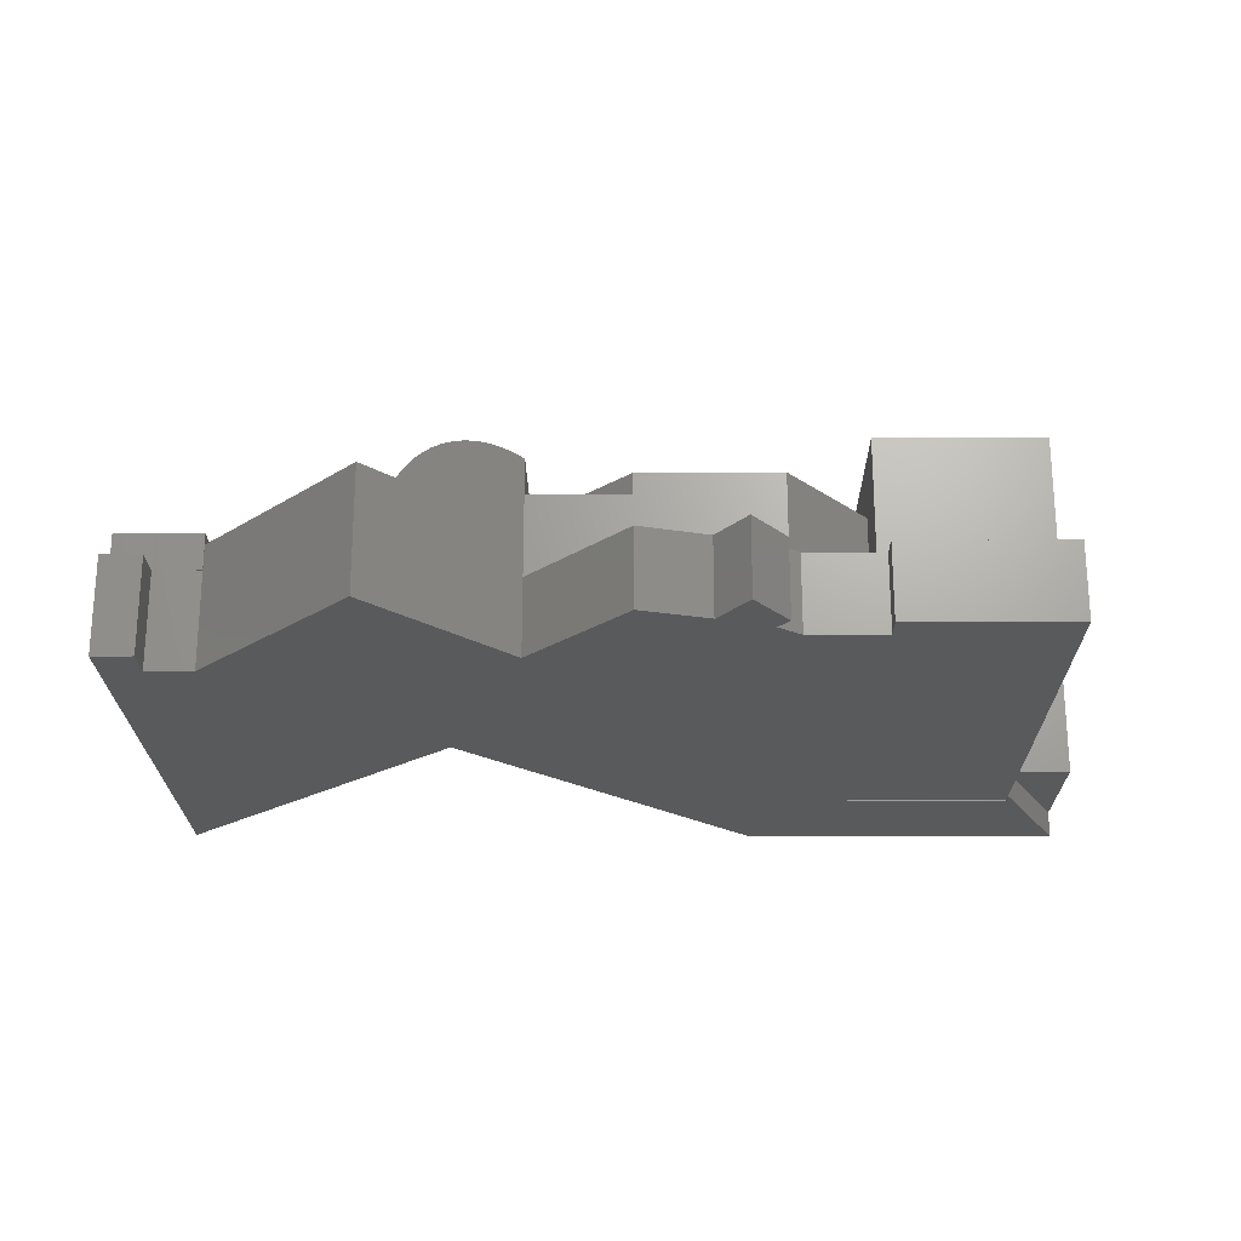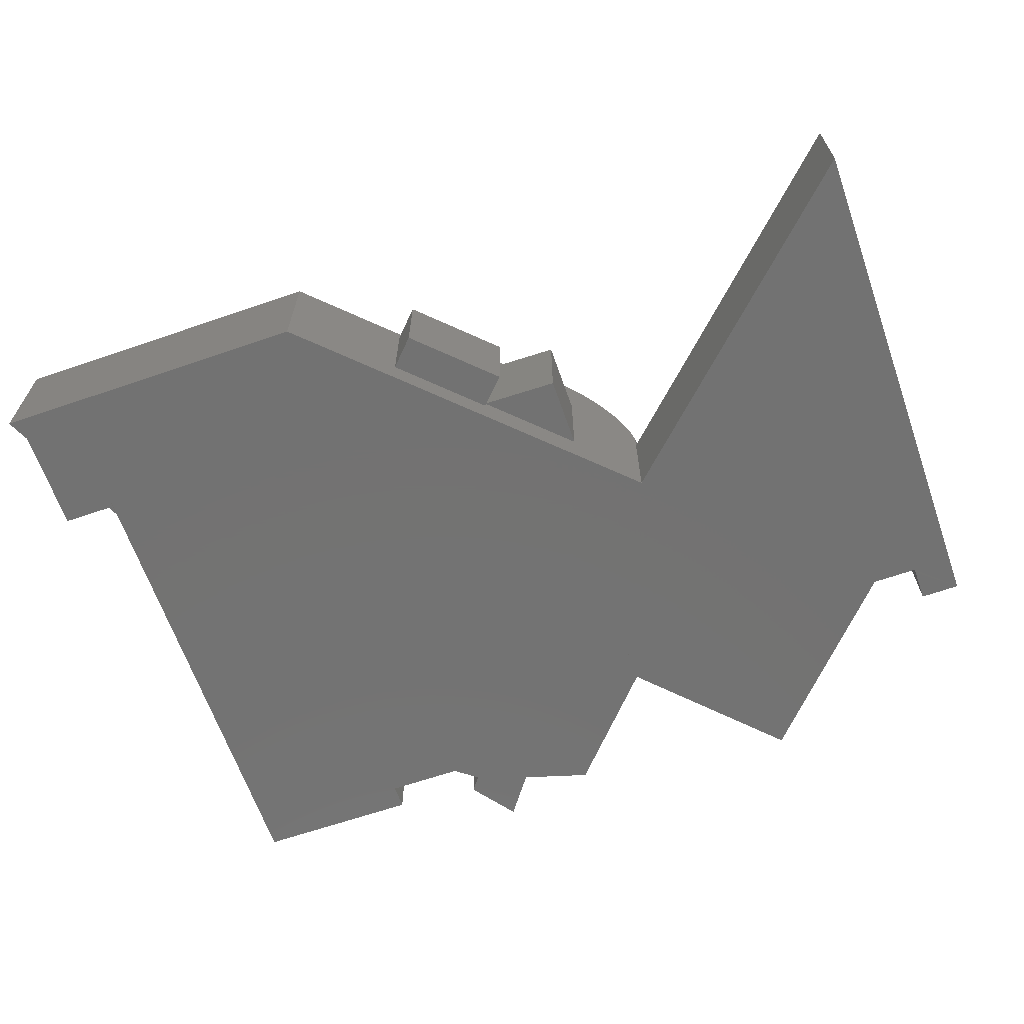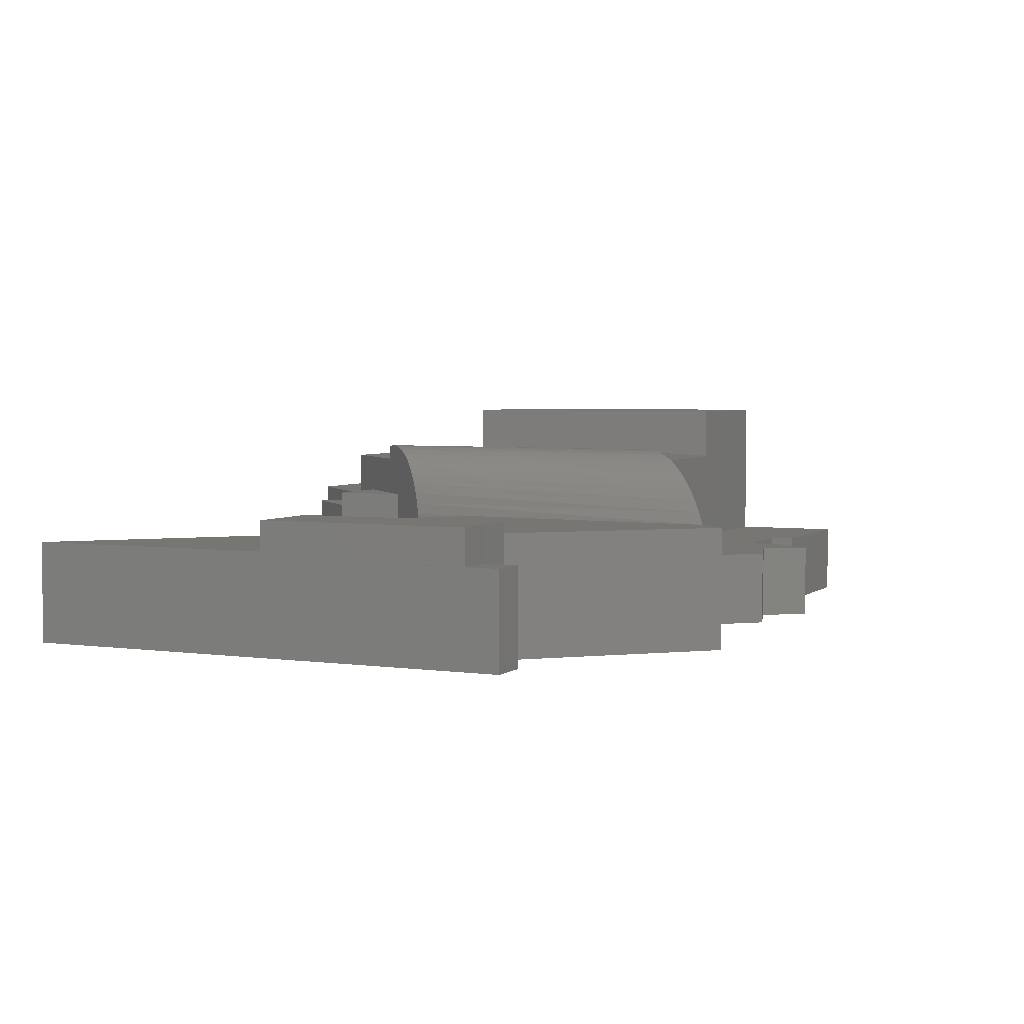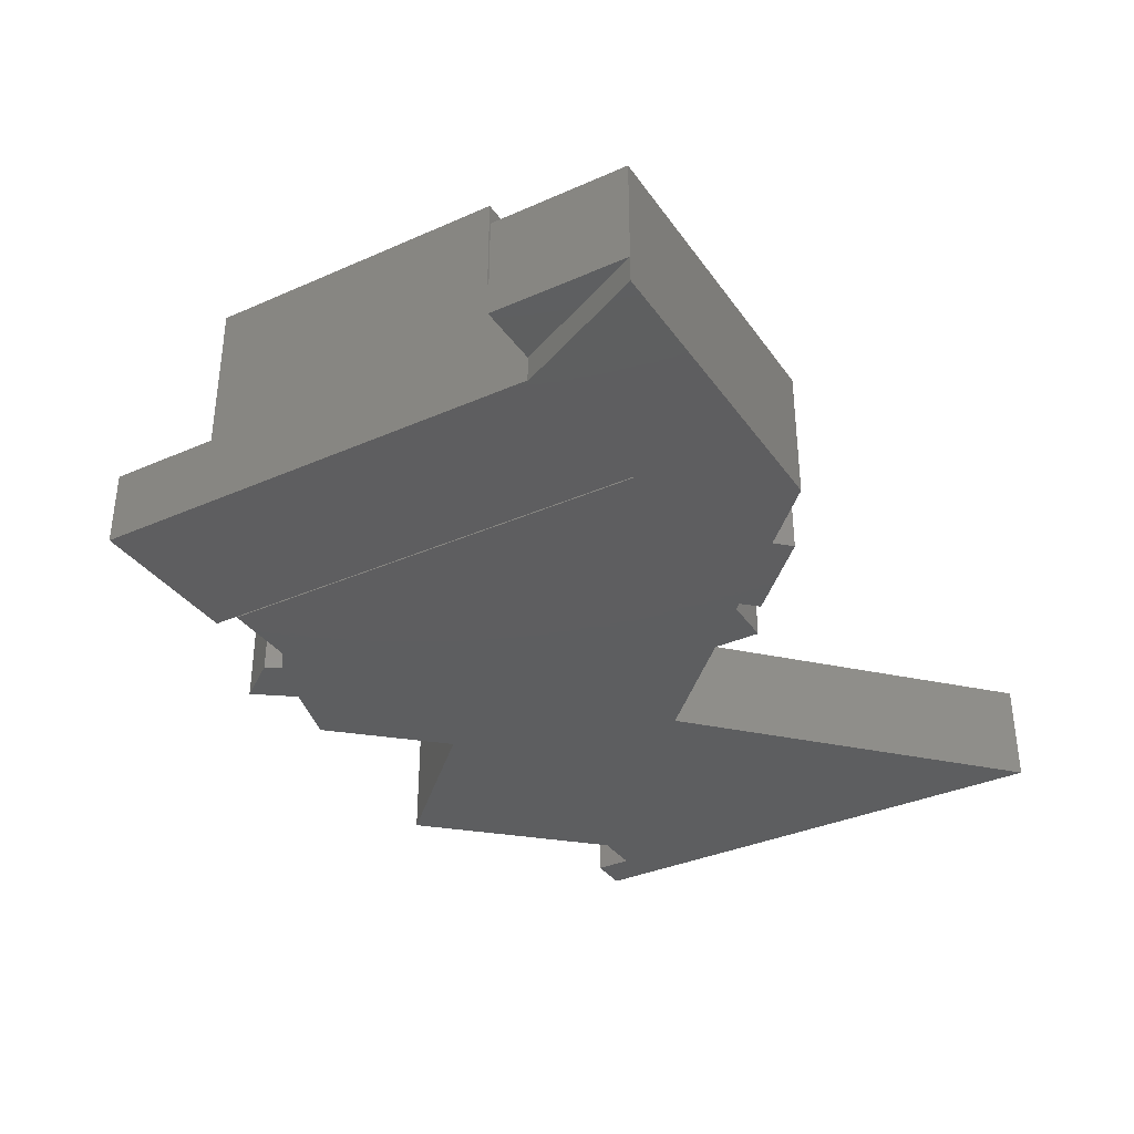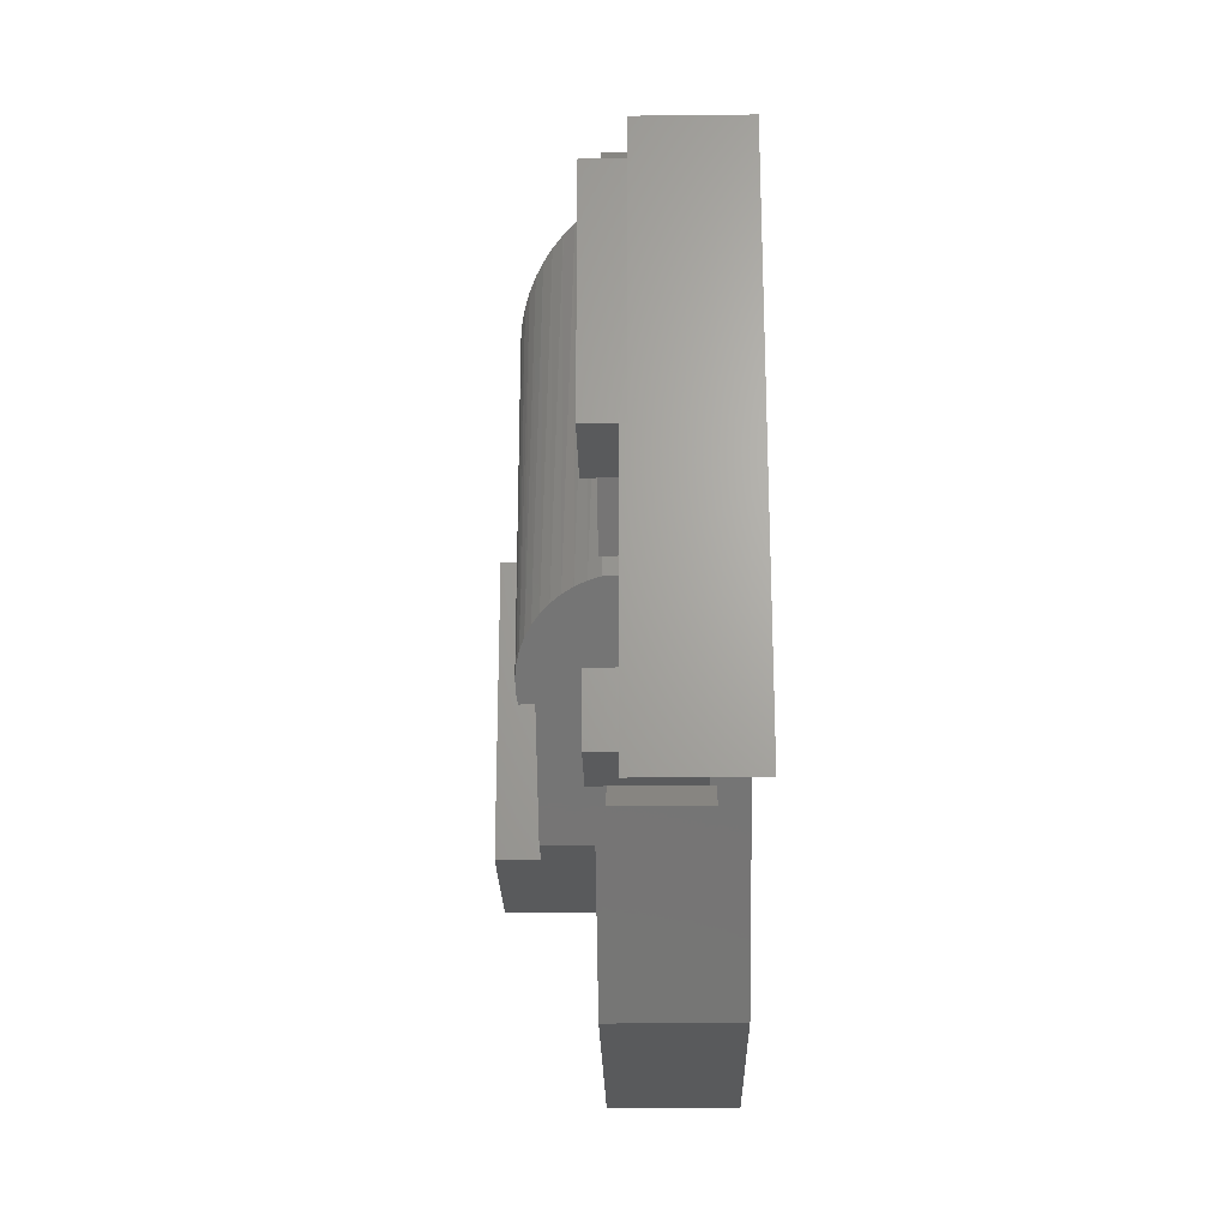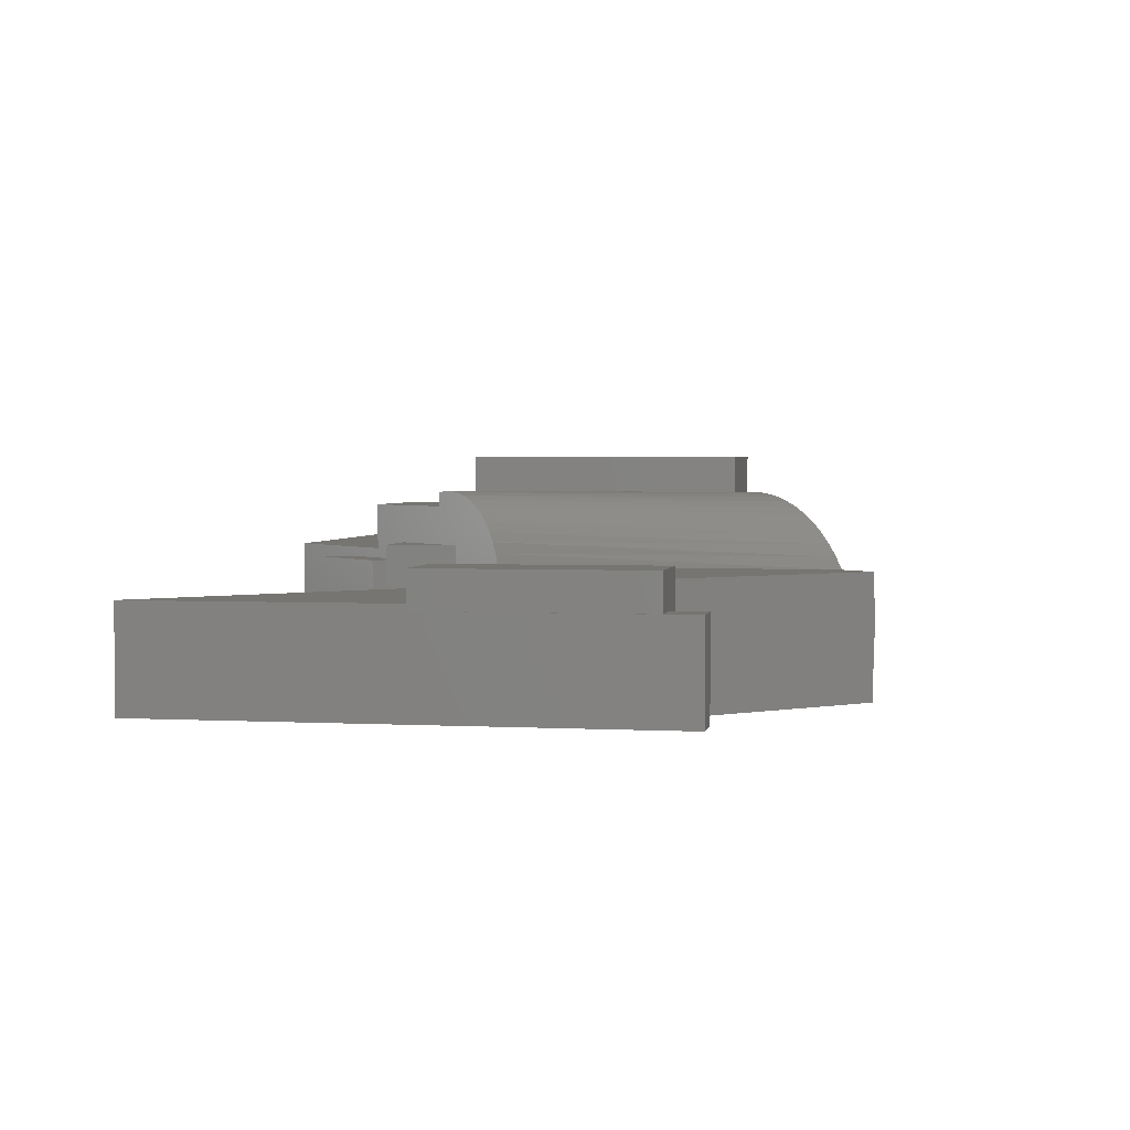
<metadata>
{"format":"stl","ext":"stl","renderer":"f3d","projection":"perspective","resolution":1024,"background":"white","views":[{"elev":-22.6,"azim":-179.3,"up":"+Z"},{"elev":-64.7,"azim":19.5,"up":"+Z"},{"elev":3.8,"azim":115.1,"up":"+Z"},{"elev":-35.3,"azim":-59.3,"up":"+Z"},{"elev":-23.4,"azim":91.1,"up":"+Y"},{"elev":2.7,"azim":100.4,"up":"+Z"}]}
</metadata>
<code>
# stl→obj: 185 verts, 394 faces
v 17.67 31.59 22.31
v 15.57 -9.233 23.08
v 16.52 -8.297 22.35
v 46.38 -6.665 16.55
v 46.38 -6.665 12.82
v 56.83 -6.587 12.82
v 56.83 -6.587 16.55
v -2.699 -33.5 15.03
v -2.699 -33.5 3.606
v 6.799 -24.23 3.606
v 6.799 -24.23 15.03
v 16.52 30.39 23.01
v -28.9 30.15 0.138
v -28.9 30.15 0.002
v -19.56 30.22 0.002
v -19.56 30.22 9.506
v -28.9 30.15 9.506
v 10.37 24.02 12.32
v 10.37 24.02 15.14
v 23.12 37.25 15.14
v 10.37 24.02 4.754
v 10.37 24.02 9.506
v 19.98 33.99 0.002
v 10.37 24.02 0.002
v 26.82 41.08 0.002
v 26.82 41.08 15.14
v -28.92 33.23 0.138
v -28.92 33.23 9.506
v -1.821 37.23 9.506
v -1.821 37.23 0.002
v -1.685 23.93 19.51
v -1.685 23.93 9.506
v 10.37 24.02 19.51
v 10.37 24.02 17.32
v -28.53 -18.52 16.3
v -48.83 -18.67 16.3
v -48.78 -24.11 16.3
v -18.41 -25.84 16.3
v -28.56 -14.72 16.3
v -56.84 -24.18 16.3
v -56.72 -41.08 16.3
v -16.73 -40.78 16.3
v -1.313 -25.72 16.3
v 18.77 32.73 21.46
v 10.35 17.99 19.51
v 17.41 -7.433 21.47
v 15.32 29.16 23.54
v 13.49 -11.26 23.99
v 14.55 -10.22 23.63
v -48.83 -18.67 28.63
v -28.53 -18.52 28.63
v -10.12 34.73 9.506
v -10.12 34.73 0.002
v 46.3 2.789 12.82
v 34.44 -8.937 12.82
v 34.51 -18.07 12.82
v 49.72 -32.42 12.82
v 53.6 -36.09 12.82
v 56.84 -39.15 12.82
v 14.1 27.89 23.89
v -28.82 19.39 28.63
v -49.11 19.24 28.63
v -56.72 -41.08 3.298
v -56.72 -41.08 0.002
v -16.73 -40.78 0.002
v -56.72 -41.08 8.436
v 20.76 34.8 19.31
v 18.2 -6.657 20.43
v 18.9 -5.979 19.26
v 19.8 33.8 20.45
v 10.33 11.97 22.16
v 10.33 11.97 20.83
v -1.685 23.93 22.16
v 56.82 25.04 12.03
v 56.82 25.04 0.002
v 51.9 25.04 0.002
v 51.9 25.04 12.03
v 51.9 20.61 12.03
v 46.17 20.61 12.03
v 46.17 20.61 15.14
v 51.9 20.61 16.55
v 46.17 20.61 16.55
v 51.9 21.04 0
v 51.9 20.57 12.03
v 51.9 20.57 0.002
v 3.585 -20.93 15.03
v -5.913 -30.21 15.03
v 53.6 -36.09 0.002
v 56.84 -39.15 0.002
v 13.15 -11.59 4.372
v 13.17 -20.7 17.3
v 13.17 -20.7 4.372
v 13.15 -11.59 10.83
v 13.15 -11.59 17.3
v 3.585 -20.93 4.372
v 3.585 -20.93 9.702
v 3.585 -20.93 16.16
v -13.87 39.78 0.002
v -13.87 39.78 9.506
v -49.21 33.08 9.506
v -49.21 33.08 0.138
v -48.78 -24.11 0.138
v -48.78 -24.11 3.298
v -49.11 19.24 9.506
v 21.64 35.71 18.03
v 19.48 -5.411 17.97
v -28.56 -14.72 22.16
v -28.76 11.68 22.16
v -28.76 11.68 9.506
v -28.82 19.39 9.506
v -18.78 23.8 9.506
v -16.72 32.38 9.506
v -10.23 23.86 9.506
v -18.08 34.18 9.506
v 11.61 25.31 24.09
v 10.25 -14.43 23.92
v 11.32 -13.38 24.14
v -16.72 32.38 0.002
v -18.78 23.8 22.16
v -18.41 -25.84 22.16
v -1.313 -25.72 22.16
v 10.25 -14.43 22.16
v 10.29 -1.231 22.16
v -18.08 34.18 0.002
v 20.27 -4.637 12.82
v 20.27 -4.637 0
v 49.72 -32.42 0.002
v 10.37 24.02 23.92
v 12.86 26.6 24.08
v 22.43 36.53 16.64
v 46.17 20.57 12.03
v 20.87 4.081 15.14
v 20.27 -4.637 15.14
v 20.87 4.081 12.82
v 19.94 -4.961 16.59
v 6.915 -17.68 4.372
v 10.25 -14.43 4.372
v 11.7 -13.01 4.372
v 6.915 -17.68 17.3
v 3.585 -20.93 17.3
v 11.7 -13.01 17.3
v 10.25 -14.43 17.3
v 34.44 -8.937 15.14
v 46.17 20.57 15.14
v 46.3 2.789 15.14
v 10.33 11.97 19.51
v -56.84 -24.18 8.436
v 56.63 20.65 16.55
v 56.63 20.65 12.03
v -56.84 -24.18 3.298
v 56.83 -6.587 12.03
v 12.41 -12.31 24.16
v 46.17 20.57 16.55
v 3.585 -20.93 3.606
v 56.83 -7.055 0.002
v 10.25 -14.43 19.73
v 11.7 -13.01 19.73
v 10.25 -14.43 0.002
v 11.7 -13.01 2.186
v 10.25 -14.43 2.186
v -5.913 -30.21 3.606
v 46.17 20.57 0.002
v 55.21 -5.523 0.002
v 51.31 20.57 0
v 10.29 -1.231 0.002
v 10.33 11.97 0.002
v 10.35 17.99 0.002
v -48.78 -24.11 0.002
v -48.77 -25.86 0.002
v -28.48 -25.71 0.002
v -17.76 -8.491 0.002
v -13.48 -8.459 0.002
v -10.23 23.86 0.002
v -1.685 23.93 0.002
v -18.78 23.8 0.002
v -28.76 11.68 0.002
v -28.48 -25.71 0.138
v -38.84 3.687 0.138
v -28.82 19.39 0.138
v -28.76 11.68 0.138
v -48.77 -25.86 0.138
v -28.82 19.39 0.002
v 6.915 -17.68 16.16
v 10.35 17.99 14.51
v 10.35 17.99 17.32
f 1 2 3
f 4 5 6
f 6 7 4
f 8 9 10
f 10 11 8
f 1 12 2
f 13 14 15
f 15 13 16
f 16 13 17
f 18 19 20
f 21 22 20
f 20 23 24
f 20 25 23
f 20 26 25
f 27 17 13
f 17 27 28
f 24 29 22
f 29 24 30
f 31 22 32
f 22 31 19
f 33 34 31
f 35 36 37
f 38 39 35
f 37 40 41
f 41 42 37
f 42 35 37
f 42 38 35
f 42 43 38
f 44 1 3
f 45 33 31
f 44 3 46
f 47 48 49
f 50 36 35
f 35 51 50
f 52 30 53
f 30 52 29
f 54 55 56
f 56 5 54
f 56 57 5
f 57 6 5
f 57 58 6
f 58 59 6
f 47 60 48
f 61 62 50
f 50 51 61
f 63 64 65
f 65 42 63
f 42 66 63
f 42 41 66
f 67 68 69
f 67 70 68
f 71 72 31
f 31 73 71
f 74 75 76
f 76 77 74
f 78 79 80
f 80 81 78
f 80 82 81
f 83 84 85
f 84 83 78
f 78 77 83
f 77 76 83
f 86 87 8
f 8 11 86
f 58 88 89
f 89 59 58
f 90 91 92
f 93 94 91
f 91 95 92
f 96 95 91
f 97 86 91
f 98 52 53
f 52 98 99
f 100 27 101
f 27 100 28
f 101 102 103
f 103 37 101
f 37 36 101
f 36 50 101
f 50 104 101
f 104 100 101
f 62 104 50
f 105 69 106
f 51 35 107
f 107 61 51
f 107 108 61
f 108 109 61
f 109 110 61
f 39 107 35
f 104 28 100
f 28 104 110
f 28 17 110
f 17 110 16
f 16 110 109
f 16 109 111
f 16 111 112
f 112 111 113
f 112 113 99
f 99 113 52
f 52 113 32
f 52 32 29
f 29 32 22
f 99 114 112
f 115 116 117
f 16 118 15
f 118 16 112
f 119 108 107
f 107 120 119
f 120 73 119
f 120 121 73
f 121 71 73
f 122 123 121
f 114 118 112
f 118 114 124
f 125 126 127
f 127 57 125
f 57 125 56
f 20 19 33
f 33 128 20
f 128 115 20
f 115 129 20
f 129 60 20
f 60 47 20
f 47 12 20
f 12 1 20
f 1 44 20
f 44 70 20
f 70 67 20
f 67 105 20
f 105 130 20
f 70 44 46
f 78 79 131
f 132 133 125
f 125 134 132
f 130 105 106
f 20 130 135
f 136 137 92
f 138 90 92
f 139 140 91
f 141 142 91
f 105 67 69
f 20 132 143
f 143 26 20
f 143 144 26
f 143 145 144
f 33 146 71
f 71 122 116
f 116 128 71
f 128 33 71
f 147 66 41
f 41 40 147
f 119 113 111
f 113 119 32
f 32 119 31
f 31 119 73
f 79 144 131
f 144 79 80
f 148 149 78
f 78 81 148
f 37 103 150
f 150 147 37
f 147 40 37
f 132 134 55
f 55 143 132
f 143 55 54
f 54 145 143
f 148 7 6
f 6 151 148
f 151 149 148
f 74 77 78
f 78 149 74
f 149 151 74
f 60 129 152
f 80 153 144
f 153 80 82
f 115 128 116
f 70 46 68
f 120 38 43
f 43 121 120
f 86 11 10
f 154 95 10
f 86 10 95
f 39 38 120
f 120 107 39
f 57 127 88
f 88 58 57
f 6 59 89
f 89 151 6
f 151 89 155
f 75 74 151
f 134 125 56
f 56 55 134
f 54 5 4
f 4 145 54
f 4 153 145
f 153 144 145
f 81 153 82
f 153 4 81
f 4 7 81
f 7 148 81
f 61 110 104
f 104 62 61
f 156 142 157
f 122 157 106
f 106 69 122
f 69 68 122
f 68 46 122
f 46 3 122
f 3 116 122
f 3 2 116
f 2 49 116
f 49 48 116
f 48 117 116
f 48 152 117
f 158 126 125
f 159 158 125
f 160 158 159
f 125 94 90
f 125 133 94
f 133 135 94
f 135 106 94
f 20 135 133
f 133 20 132
f 129 117 152
f 99 124 114
f 124 99 98
f 12 49 2
f 65 158 161
f 161 42 65
f 161 87 42
f 87 86 42
f 86 43 42
f 86 140 43
f 140 121 43
f 140 142 121
f 142 122 121
f 158 137 154
f 154 161 158
f 137 95 154
f 12 47 49
f 129 115 117
f 60 152 48
f 119 109 108
f 109 119 111
f 9 161 154
f 154 10 9
f 161 9 8
f 8 87 161
f 150 63 66
f 66 147 150
f 84 78 131
f 130 106 135
f 26 144 131
f 131 162 26
f 162 25 26
f 75 85 83
f 85 75 163
f 88 155 89
f 164 127 126
f 127 164 88
f 88 164 85
f 94 93 137
f 75 83 76
f 25 126 23
f 126 25 162
f 126 162 164
f 165 166 126
f 167 24 126
f 103 63 150
f 126 24 23
f 64 168 169
f 169 65 64
f 169 170 65
f 170 171 65
f 172 65 171
f 158 65 172
f 173 174 158
f 174 24 158
f 24 158 166
f 175 170 176
f 168 64 63
f 103 102 63
f 168 63 102
f 27 177 178
f 177 13 27
f 177 179 13
f 177 180 179
f 180 177 170
f 170 176 180
f 102 178 177
f 102 177 181
f 181 169 170
f 170 177 181
f 168 169 181
f 181 102 168
f 30 173 175
f 173 30 174
f 174 30 24
f 98 118 124
f 15 182 14
f 182 15 176
f 176 15 175
f 175 15 118
f 175 118 30
f 30 53 118
f 53 118 98
f 179 180 176
f 176 182 179
f 13 179 182
f 182 14 13
f 137 136 94
f 85 162 84
f 162 131 84
f 162 164 85
f 95 96 94
f 183 142 141
f 142 183 97
f 24 166 22
f 166 158 22
f 86 140 142
f 95 86 142
f 137 95 142
f 122 123 72
f 142 122 146
f 137 142 146
f 158 137 146
f 146 184 158
f 185 19 184
f 45 33 34
f 19 33 146
f 18 19 146
f 21 22 146
f 167 24 146
f 156 142 94
f 71 122 94
f 71 94 90
f 146 71 90
f 146 90 166
f 165 166 90
f 160 158 90
f 175 173 172
f 158 172 173
f 170 175 171
f 172 171 175
f 151 155 75
f 155 163 75
f 27 178 101
f 102 101 178
f 85 163 88
f 155 88 163
f 22 18 20
f 22 18 146
f 24 21 20
f 24 21 146
f 34 19 31
f 19 185 34
f 146 45 31
f 146 45 34
f 72 146 31
f 72 146 122
f 90 93 91
f 90 138 93
f 86 96 91
f 96 86 94
f 140 97 91
f 140 139 97
f 123 71 121
f 123 71 72
f 95 136 92
f 136 95 94
f 137 138 92
f 138 137 93
f 142 139 91
f 139 142 97
f 94 141 91
f 141 94 86
f 94 157 142
f 157 94 106
f 122 156 157
f 122 156 94
f 90 159 125
f 159 90 137
f 137 160 159
f 137 160 90
f 86 183 141
f 183 86 97
f 158 165 126
f 158 165 90
f 166 167 126
f 166 167 146
f 184 22 158
f 22 184 19
f 146 185 184
f 185 146 34

</code>
